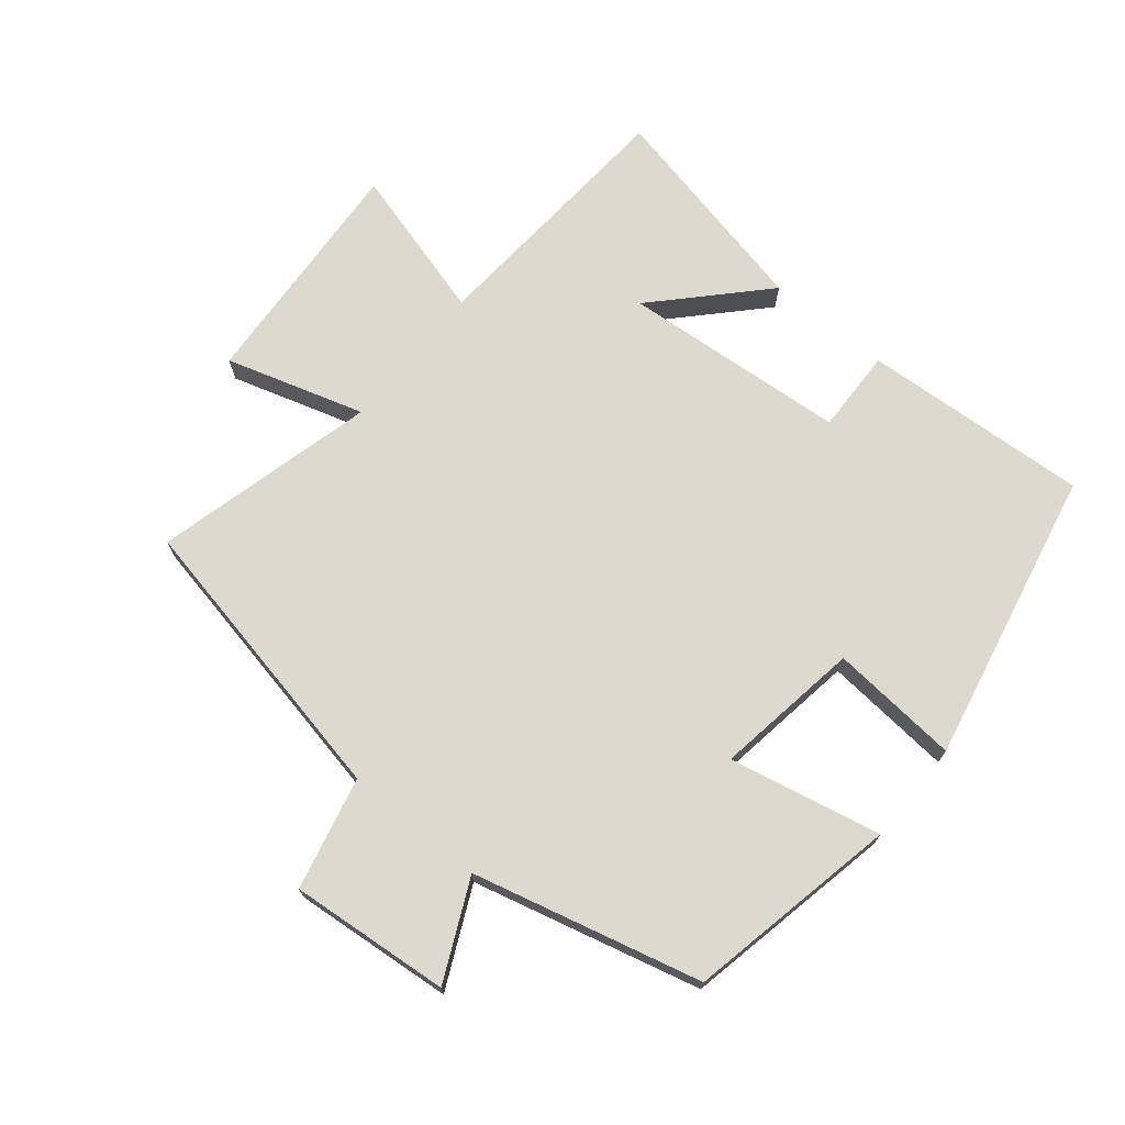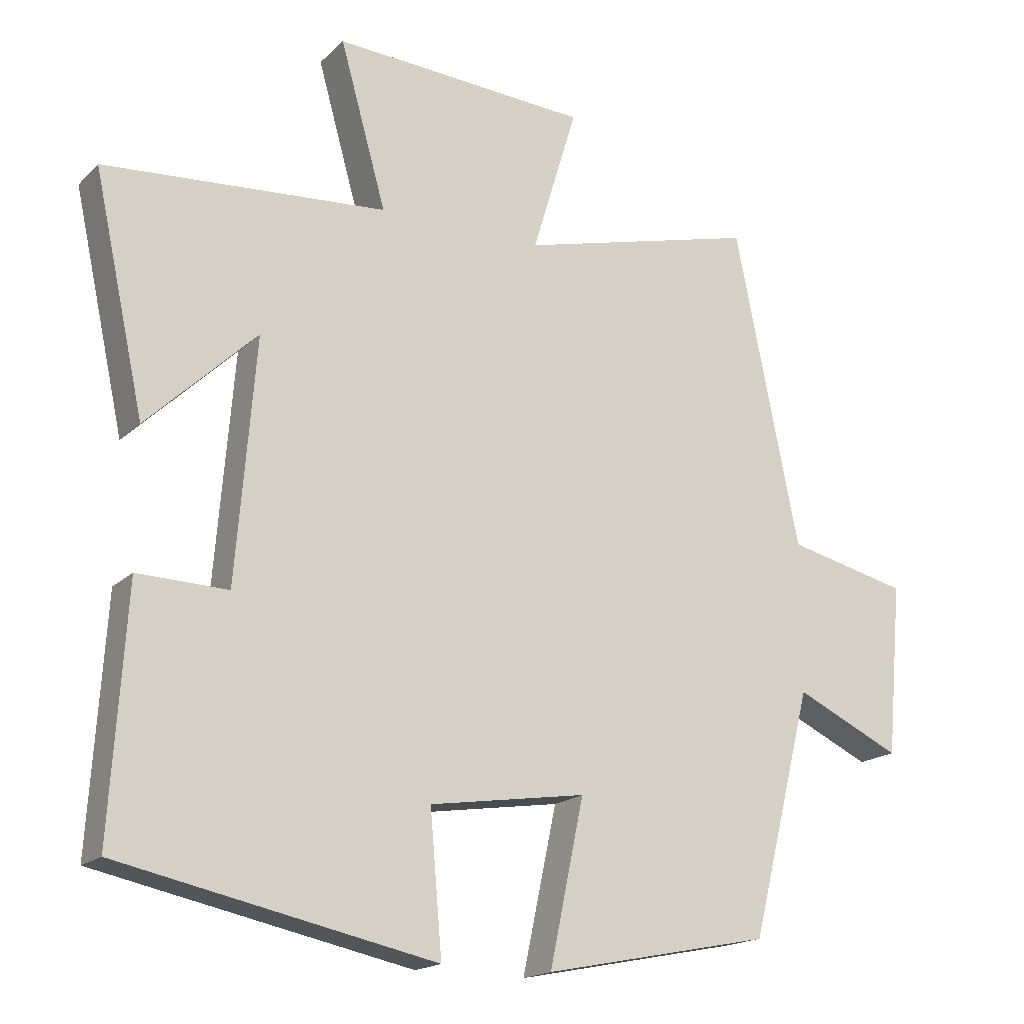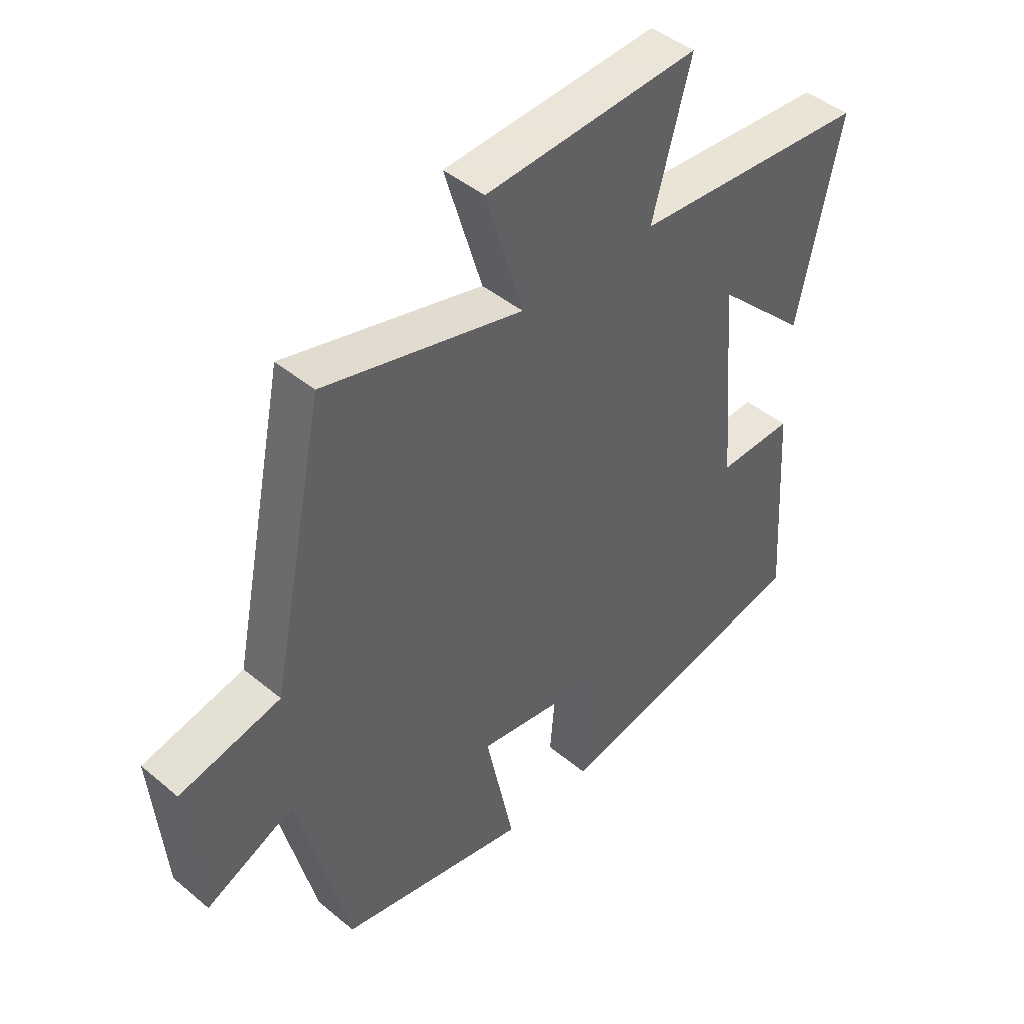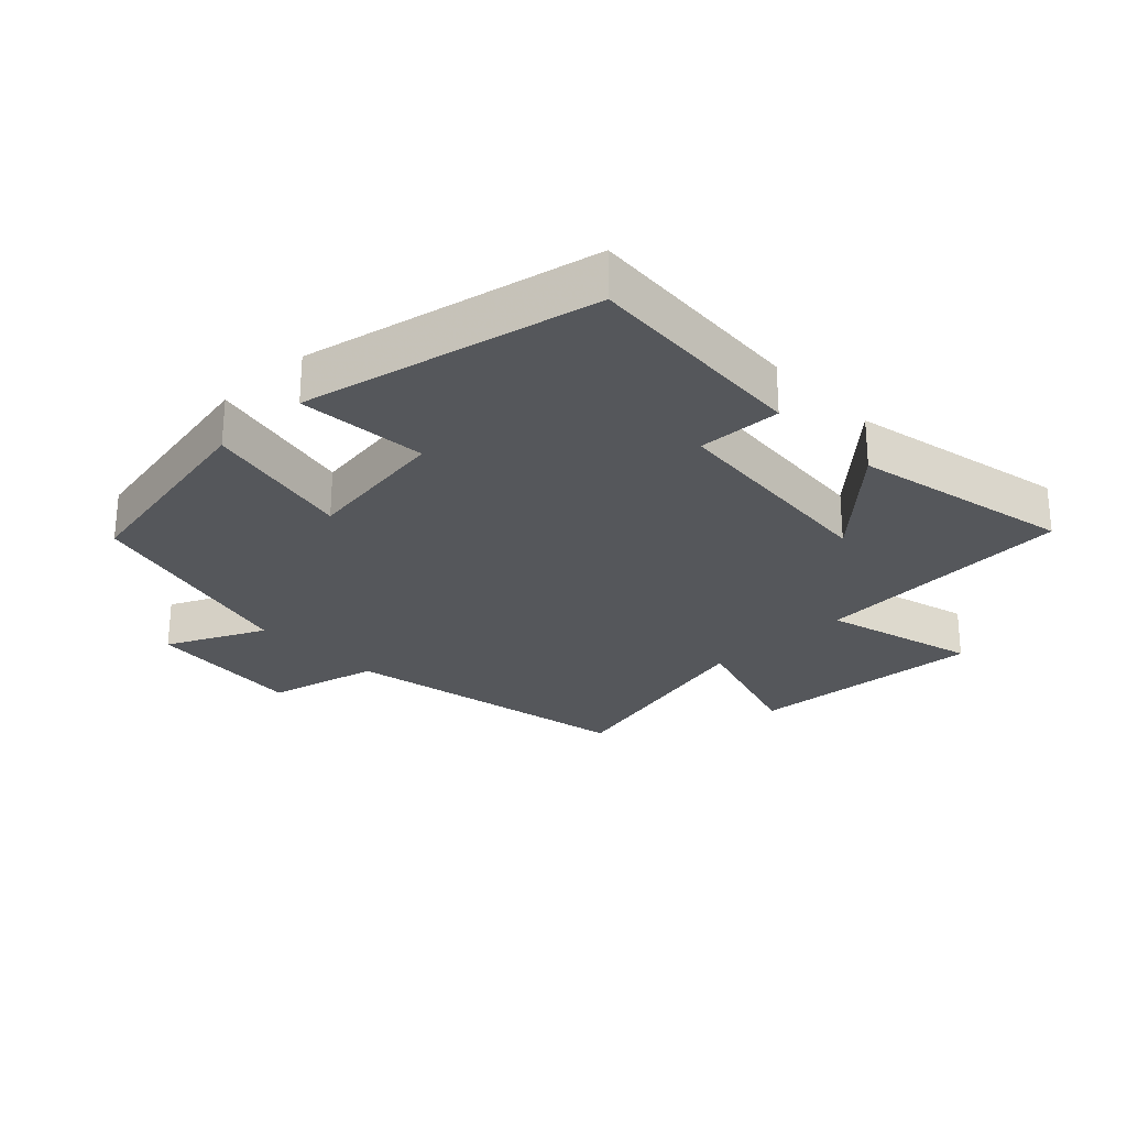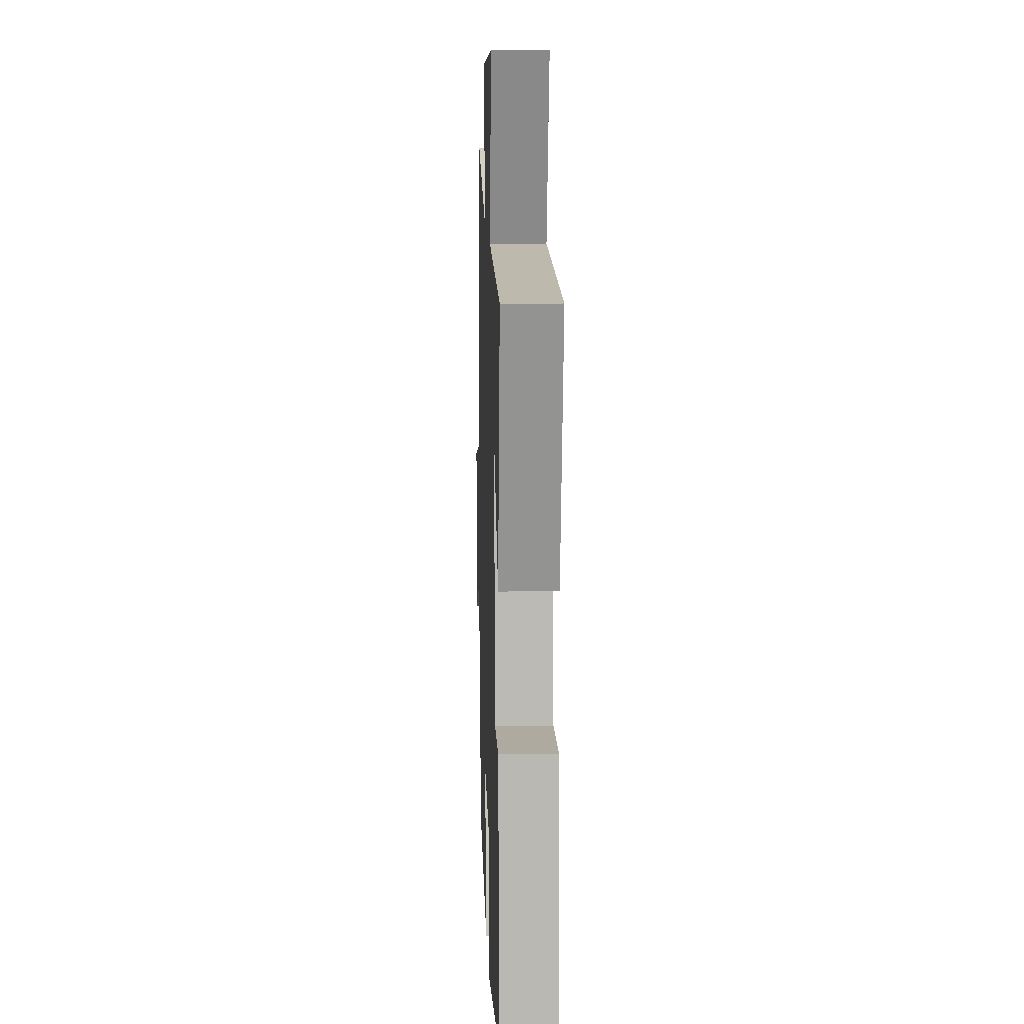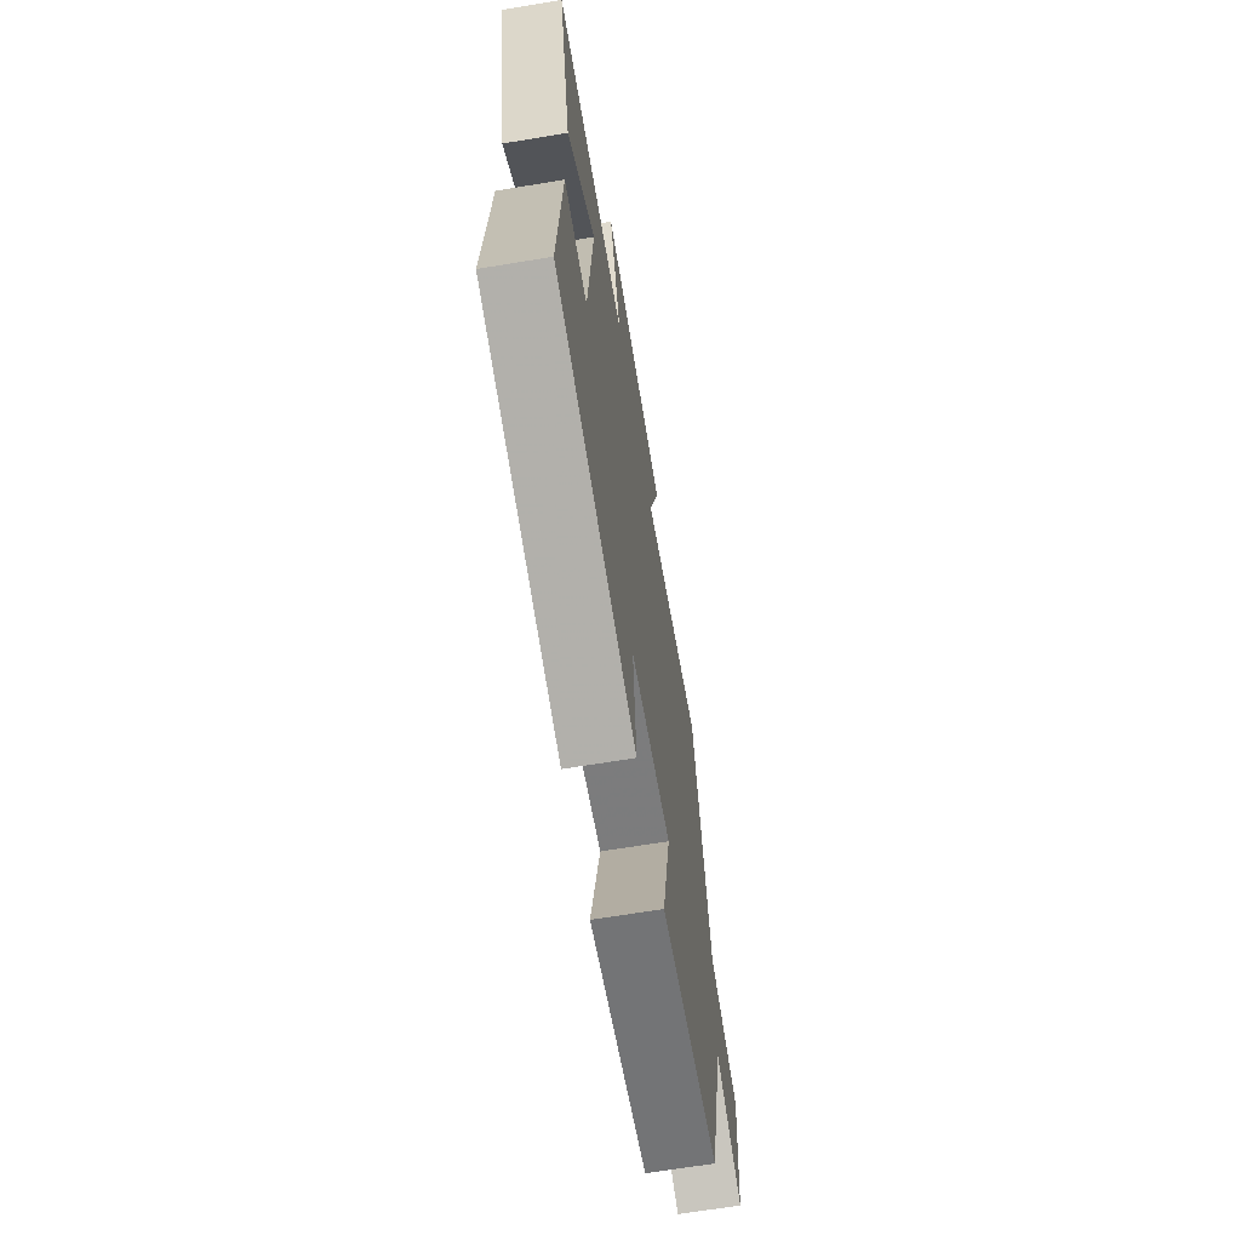
<metadata>
{"format":"obj","ext":"obj","renderer":"f3d","projection":"perspective","resolution":1024,"background":"white","views":[{"elev":71.6,"azim":129.4,"up":"+Y"},{"elev":-17.7,"azim":-29.7,"up":"+Z"},{"elev":44.2,"azim":134.2,"up":"+Z"},{"elev":-26.5,"azim":-136.4,"up":"+Y"},{"elev":11.3,"azim":-92.0,"up":"+Z"},{"elev":-67.1,"azim":-80.6,"up":"+Z"}]}
</metadata>
<code>
v -0.522 0.07 -0.405
v -0.5 0.07 -0.056
v -0.371 0.07 -0.06
v -0.343 0.07 0.286
v -0.5 0.07 0.136
v -0.573 0.07 0.472
v -0.169 0.07 0.5
v -0.235 0.07 0.736
v 0.131 0.07 0.712
v 0.067 0.07 0.5
v 0.408 0.07 0.586
v 0.5 0.07 0.131
v 0.673 0.07 0.09
v 0.651 0.07 -0.156
v 0.5 0.07 -0.085
v 0.412 0.07 -0.435
v 0.087 0.07 -0.5
v 0.136 0.07 -0.267
v -0.088 0.07 -0.301
v -0.071 0.07 -0.5
v -0.522 0 -0.405
v -0.5 0 -0.056
v -0.371 0 -0.06
v -0.343 0 0.286
v -0.5 0 0.136
v -0.573 0 0.472
v -0.169 0 0.5
v -0.235 0 0.736
v 0.131 0 0.712
v 0.067 0 0.5
v 0.408 0 0.586
v 0.5 0 0.131
v 0.673 0 0.09
v 0.651 0 -0.156
v 0.5 0 -0.085
v 0.412 0 -0.435
v 0.087 0 -0.5
v 0.136 0 -0.267
v -0.088 0 -0.301
v -0.071 0 -0.5
f 19 20 1 2
f 18 19 2 3
f 15 16 17 18
f 15 18 3 4
f 12 13 14 15
f 10 11 12 15
f 10 15 4
f 7 8 9 10
f 7 10 4
f 4 5 6 7
f 22 21 40 39
f 23 22 39 38
f 38 37 36 35
f 24 23 38 35
f 35 34 33 32
f 35 32 31 30
f 24 35 30
f 30 29 28 27
f 24 30 27
f 27 26 25 24
f 1 21 22 2
f 2 22 23 3
f 3 23 24 4
f 4 24 25 5
f 5 25 26 6
f 6 26 27 7
f 7 27 28 8
f 8 28 29 9
f 9 29 30 10
f 10 30 31 11
f 11 31 32 12
f 12 32 33 13
f 13 33 34 14
f 14 34 35 15
f 15 35 36 16
f 16 36 37 17
f 17 37 38 18
f 18 38 39 19
f 19 39 40 20
f 20 40 21 1

</code>
